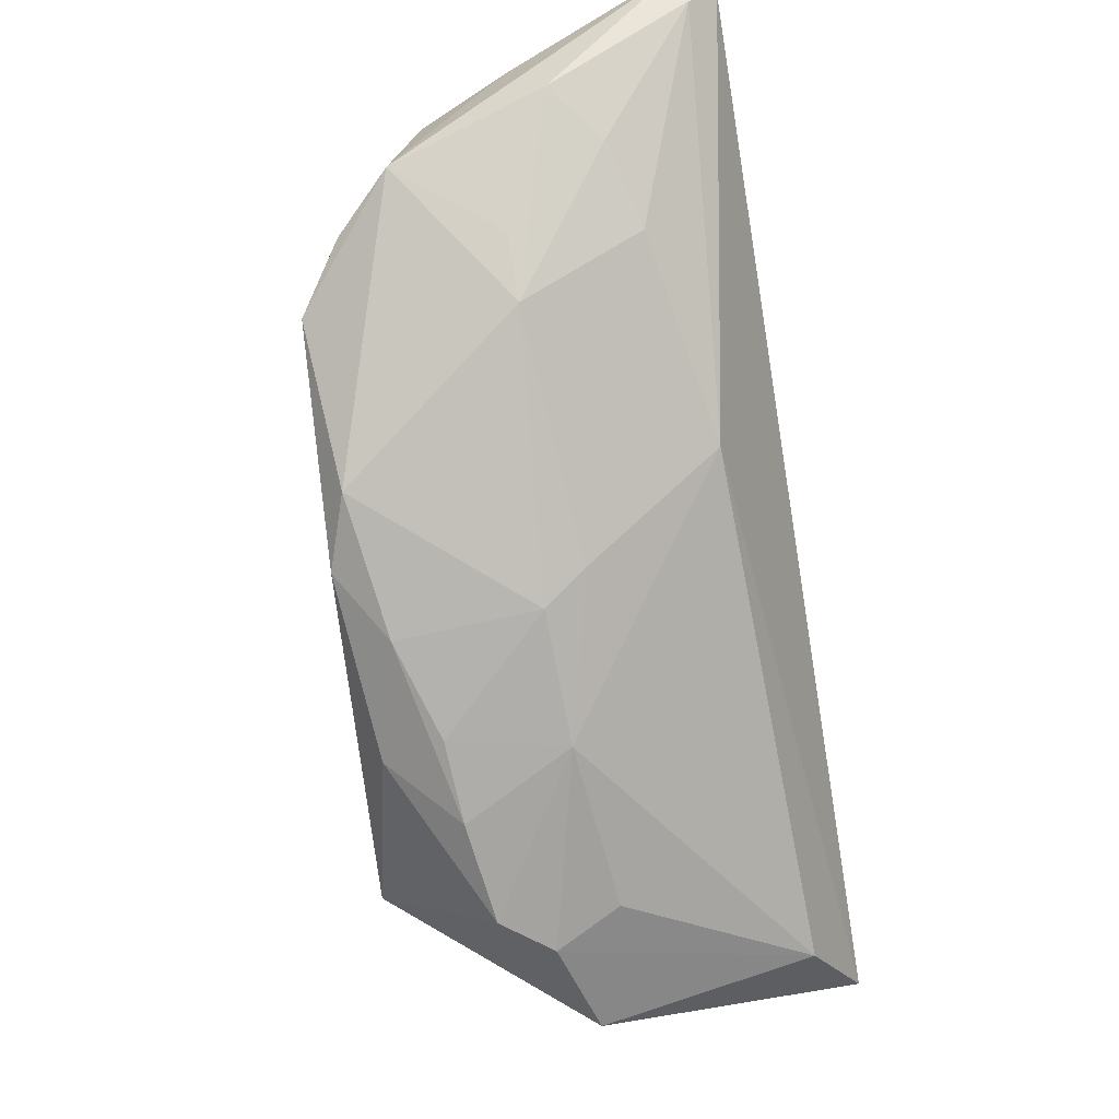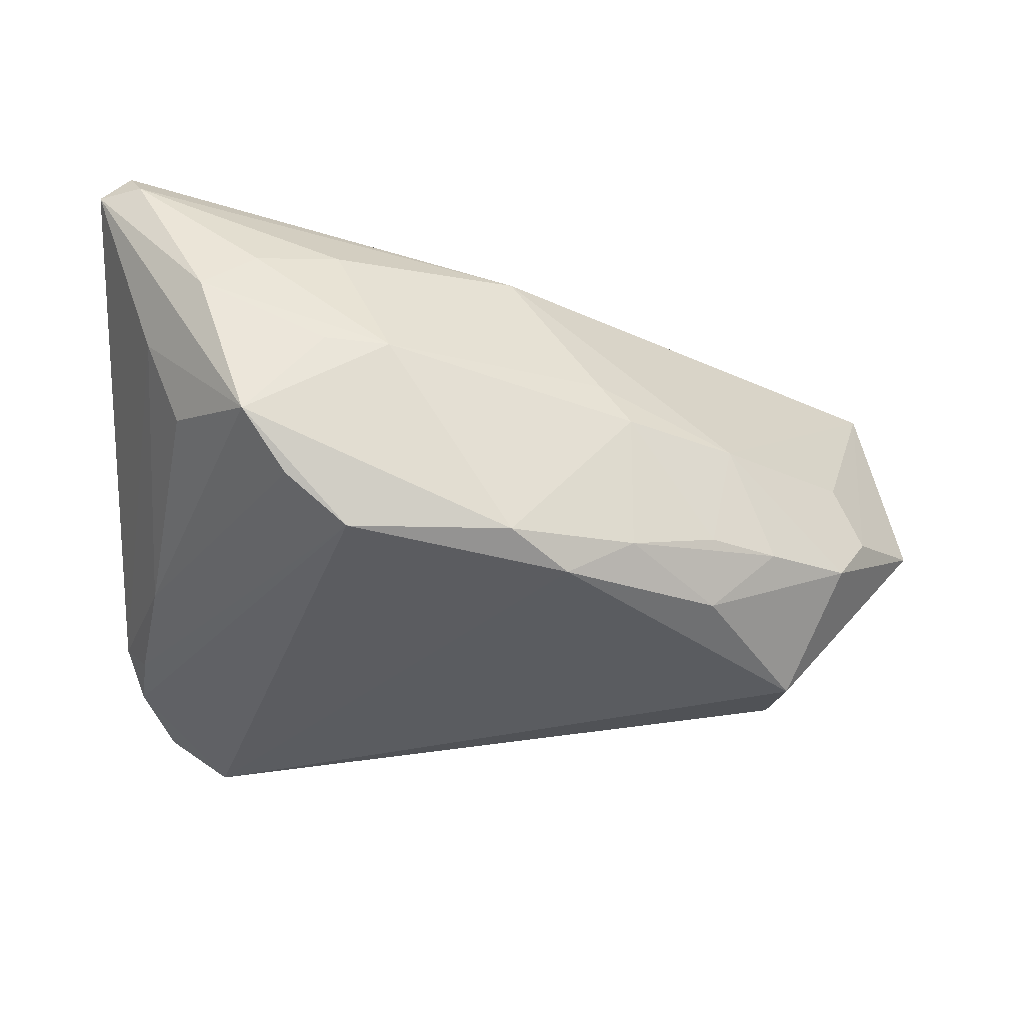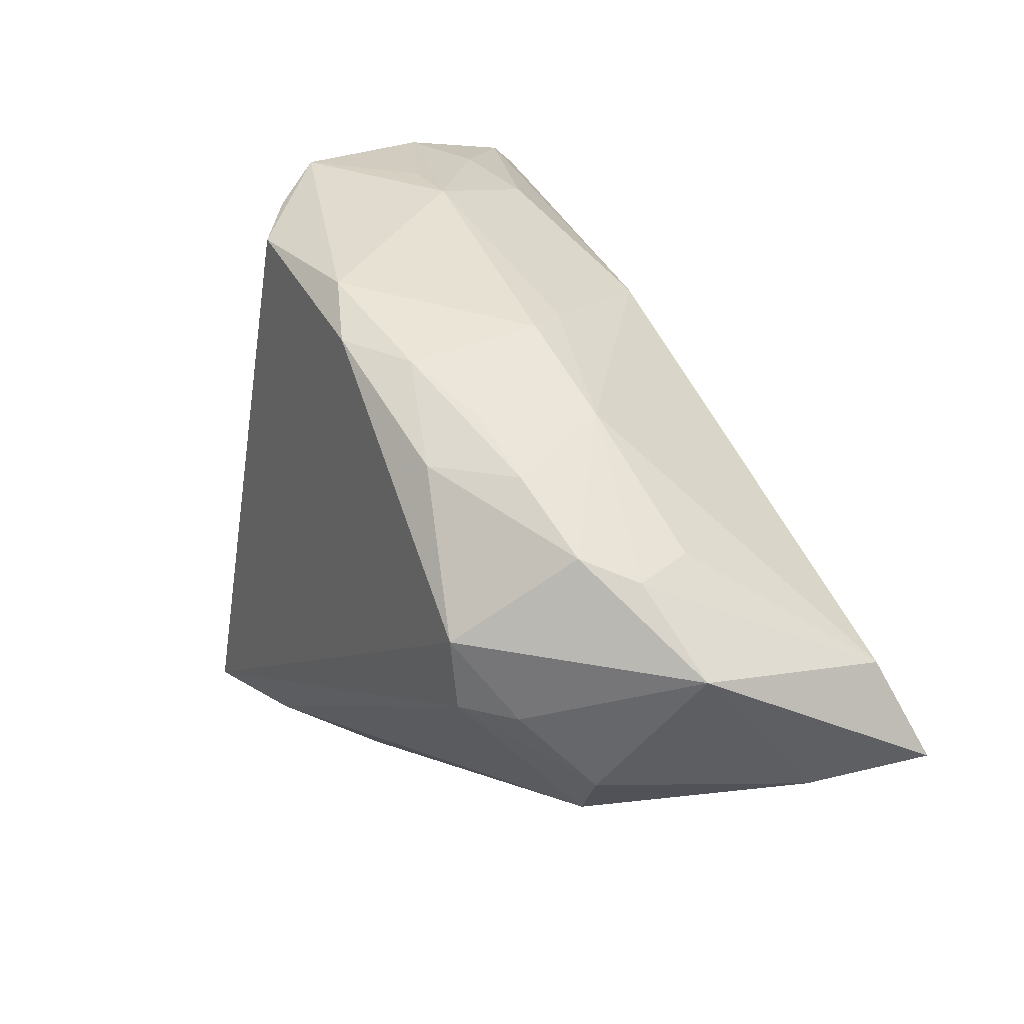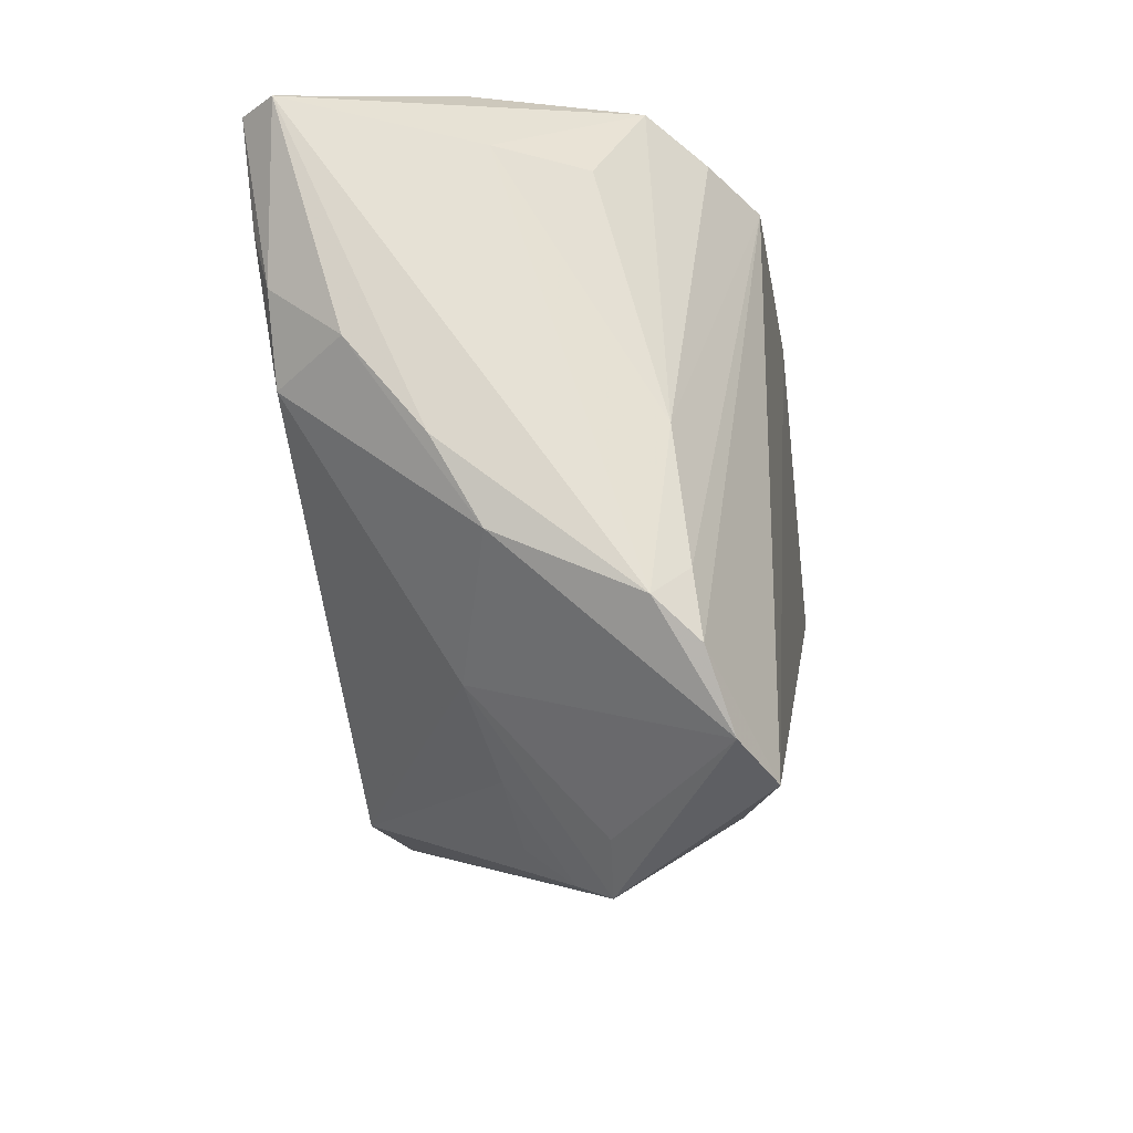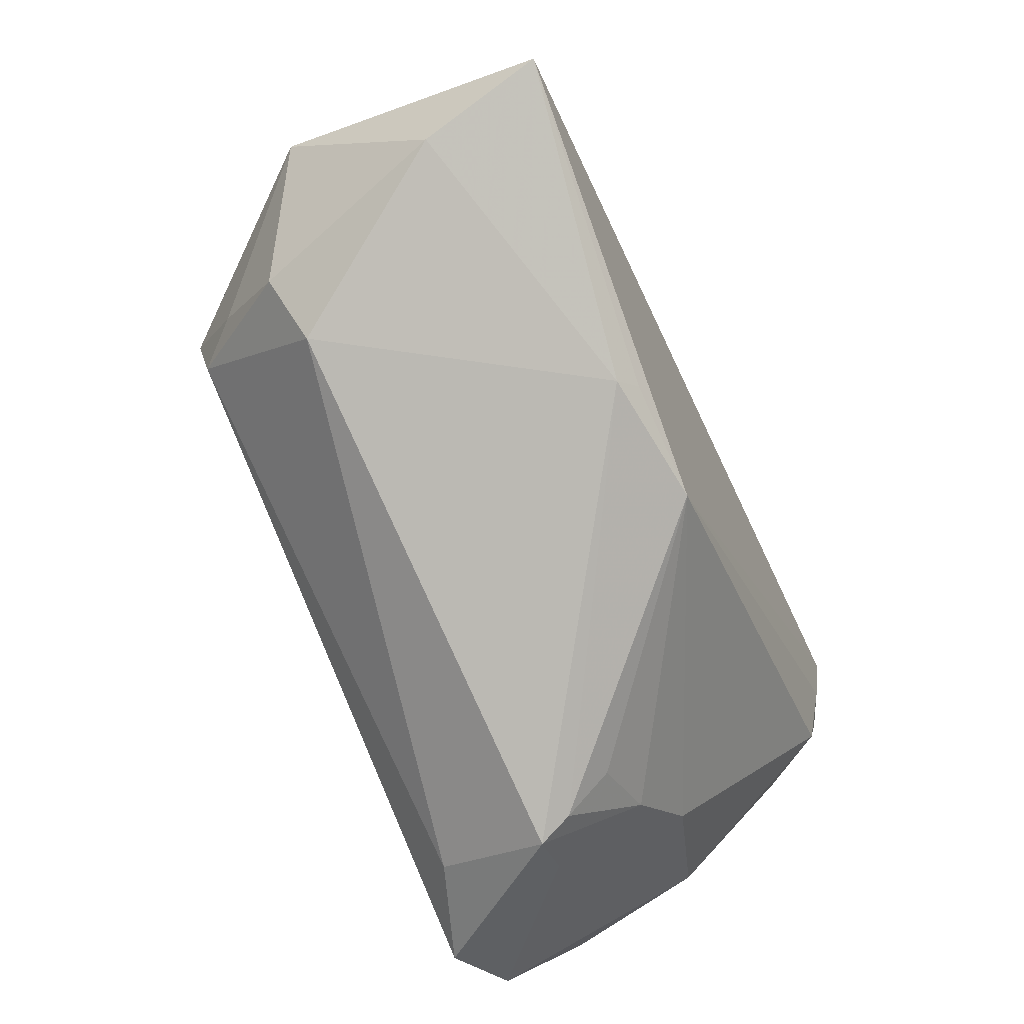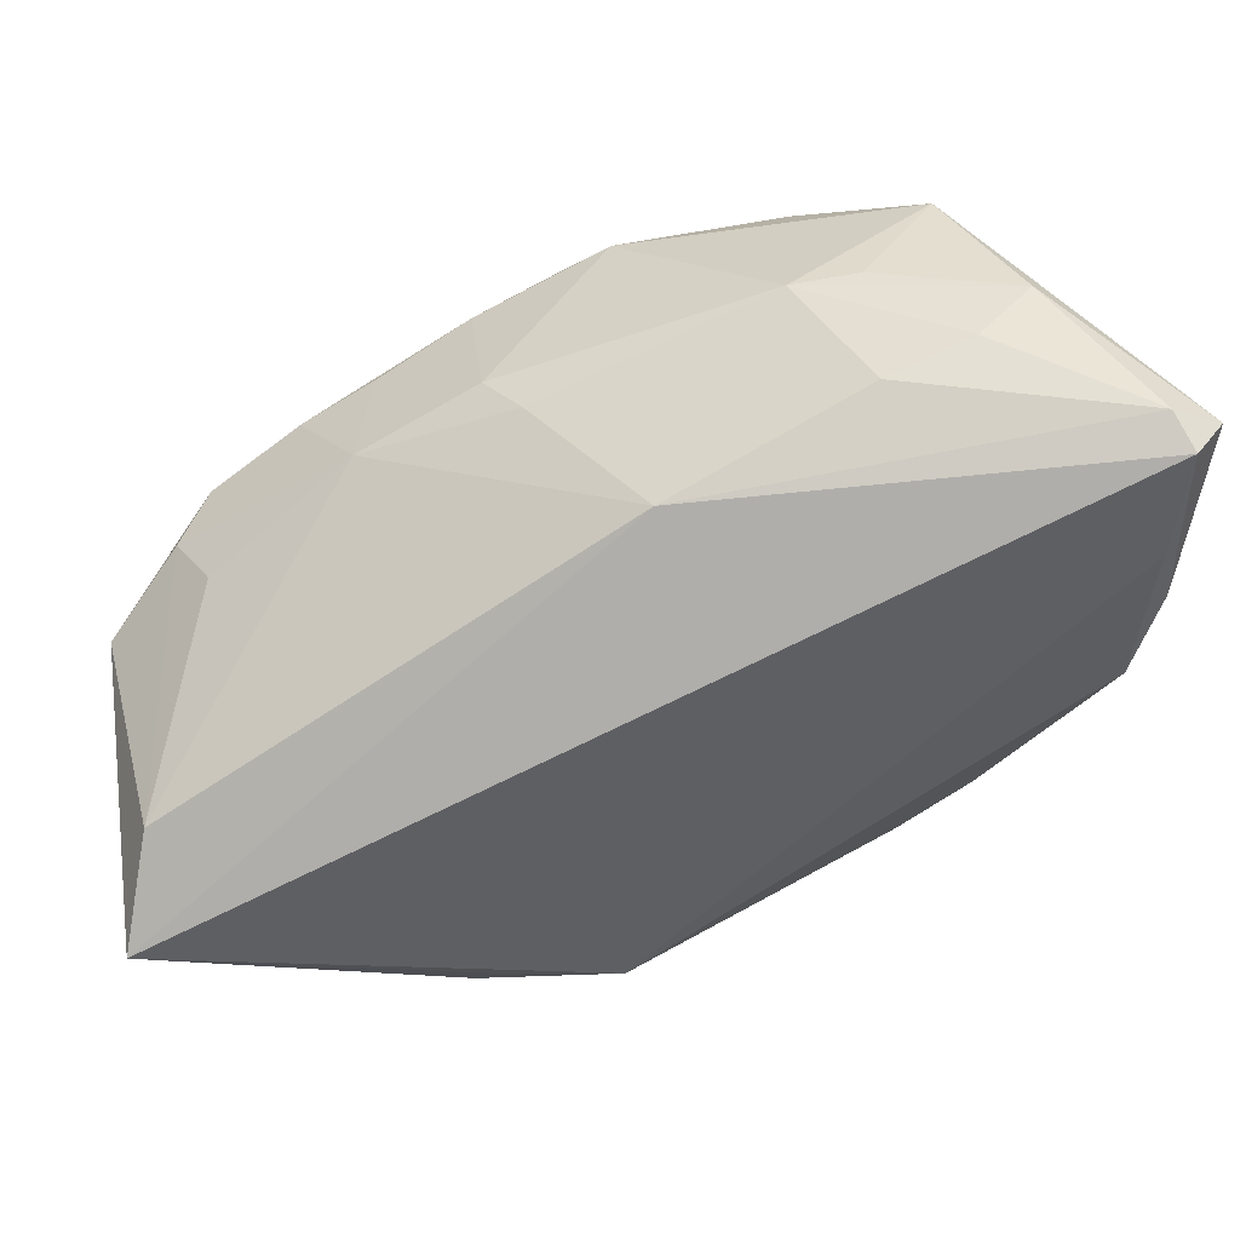
<metadata>
{"format":"obj","ext":"obj","renderer":"f3d","projection":"perspective","resolution":1024,"background":"white","views":[{"elev":72.9,"azim":-100.2,"up":"+Y"},{"elev":-32.4,"azim":177.4,"up":"+Z"},{"elev":19.0,"azim":-118.0,"up":"+Y"},{"elev":-13.8,"azim":97.0,"up":"+Y"},{"elev":-72.7,"azim":-65.5,"up":"+Y"},{"elev":37.1,"azim":-6.2,"up":"+Y"}]}
</metadata>
<code>
v 0.05469 0.03805 0.02896
v 0.05052 -0.03108 -0.02367
v 0.03375 -0.03248 0.002931
v 0.05281 0.04091 0.02496
v -0.02919 0.02235 -0.003723
v -0.05842 -0.002439 -0.005284
v 0.0253 0.03978 0.01447
v -0.04589 0.01066 -0.01561
v 0.04177 -0.02311 0.006078
v 0.03038 0.04002 -0.0204
v -0.04581 -0.01929 -0.01276
v 0.05194 0.007353 0.02488
v -0.05397 -0.02141 0.01297
v 0.02662 -0.04314 -0.004402
v -0.05722 -0.0198 0.02896
v 0.05362 -0.01372 -0.01954
v 0.001637 0.03499 -0.0247
v -0.0373 -0.009159 -0.02726
v 0.01792 0.04215 -0.00137
v -0.01066 0.03043 0.001182
v -0.01469 0.03036 -0.004372
v 0.04272 -0.03471 -0.02772
v 0.04554 0.03371 -0.008517
v -0.05418 -0.006865 0.02247
v 0.02624 0.04325 -0.001365
v -0.04996 0.007801 -0.009293
v 0.02511 -0.0388 0.001658
v 0.05513 0.01792 0.02547
v 0.03429 -0.03905 -0.009046
v -0.03879 0.0001155 -0.02896
v -0.03508 0.01785 -0.01747
v -0.04237 -0.01004 -0.02159
v 0.03585 0.04281 0.01179
v 0.00143 0.02908 0.01931
v 0.05449 -0.02187 -0.02071
v -0.01684 -0.03049 0.02477
v -0.002039 -0.03209 0.02475
v 0.05015 0.03537 0.002339
v 0.05345 0.02468 0.02754
v -0.03837 -0.02605 -0.01041
v 0.02954 -0.03627 -0.02307
v 0.05681 -0.01714 -0.01549
v -0.02621 0.01801 -0.02563
v 0.03603 0.04438 -0.01356
v -0.01922 -0.03302 0.02275
v 0.05842 0.0112 0.01653
v 0.05842 0.0001909 0.007235
v 0.05842 0.03871 0.02476
v 0.02253 0.03686 -0.02602
v -0.02611 0.0229 -0.01816
v 0.02804 -0.04474 -0.008661
v 0.04271 0.04474 0.005986
v -0.04617 0.008995 -0.0009445
v 0.0507 0.002684 -0.01728
v -0.005857 0.02936 -0.02761
v -0.01472 0.02798 -0.02216
v 0.05702 -0.009837 0.001548
f 55 22 30
f 30 22 18
f 37 12 39
f 44 17 19
f 49 17 44
f 49 22 55
f 55 17 49
f 55 30 43
f 43 30 8
f 44 38 23
f 9 12 37
f 45 14 37
f 48 38 44
f 42 38 48
f 46 47 48
f 48 47 42
f 5 24 34
f 34 24 15
f 4 48 52
f 52 48 44
f 8 30 6
f 15 24 6
f 31 8 5
f 5 50 31
f 31 43 8
f 56 17 55
f 56 31 50
f 55 43 56
f 43 31 56
f 10 49 44
f 35 16 42
f 42 2 35
f 35 49 16
f 22 49 35
f 35 2 22
f 22 2 51
f 14 45 51
f 45 40 51
f 44 23 54
f 54 10 44
f 42 16 54
f 16 49 54
f 49 10 54
f 54 38 42
f 54 23 38
f 37 14 27
f 57 2 42
f 57 9 2
f 42 47 57
f 12 9 57
f 57 46 12
f 57 47 46
f 36 37 15
f 15 45 36
f 36 45 37
f 1 48 4
f 4 34 1
f 1 34 15
f 15 37 1
f 37 39 1
f 28 39 12
f 12 46 28
f 46 48 28
f 28 1 39
f 48 1 28
f 21 19 17
f 17 56 21
f 21 50 5
f 21 56 50
f 7 34 4
f 44 19 25
f 25 52 44
f 19 52 25
f 32 30 18
f 32 6 30
f 15 6 13
f 13 45 15
f 13 40 45
f 5 8 26
f 8 6 26
f 26 6 24
f 22 51 41
f 41 51 40
f 18 22 41
f 41 40 18
f 14 51 3
f 3 51 9
f 3 27 14
f 3 9 37
f 37 27 3
f 2 9 29
f 29 51 2
f 9 51 29
f 19 21 20
f 20 7 19
f 34 7 20
f 5 34 20
f 20 21 5
f 33 52 19
f 19 7 33
f 4 52 33
f 33 7 4
f 6 32 11
f 11 13 6
f 40 13 11
f 18 40 11
f 11 32 18
f 53 24 5
f 5 26 53
f 53 26 24

</code>
